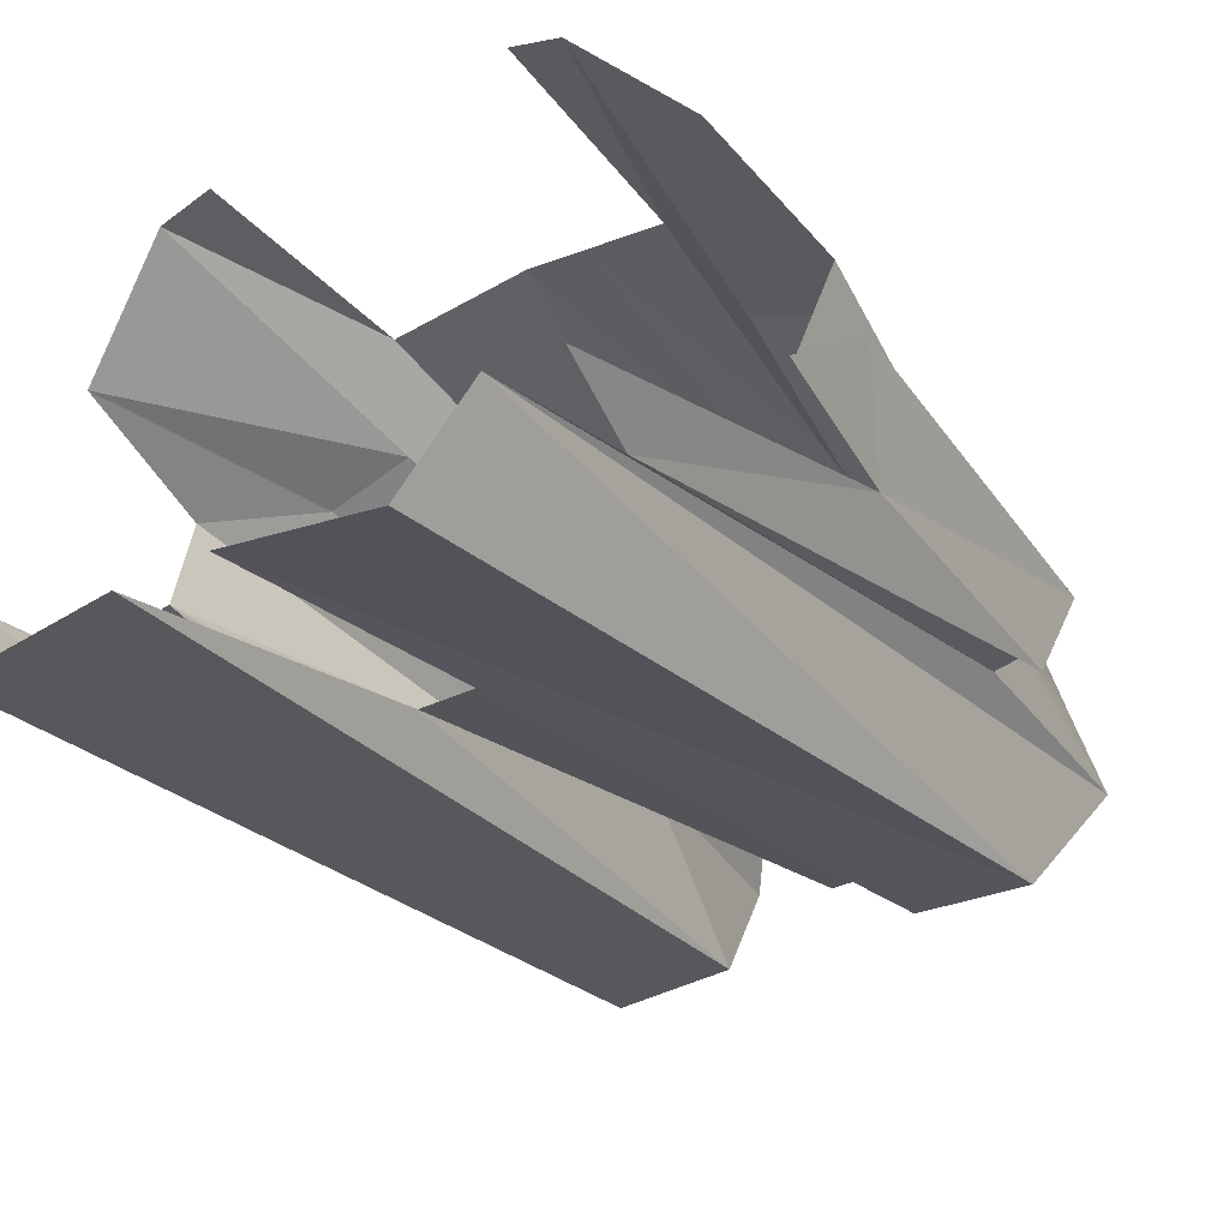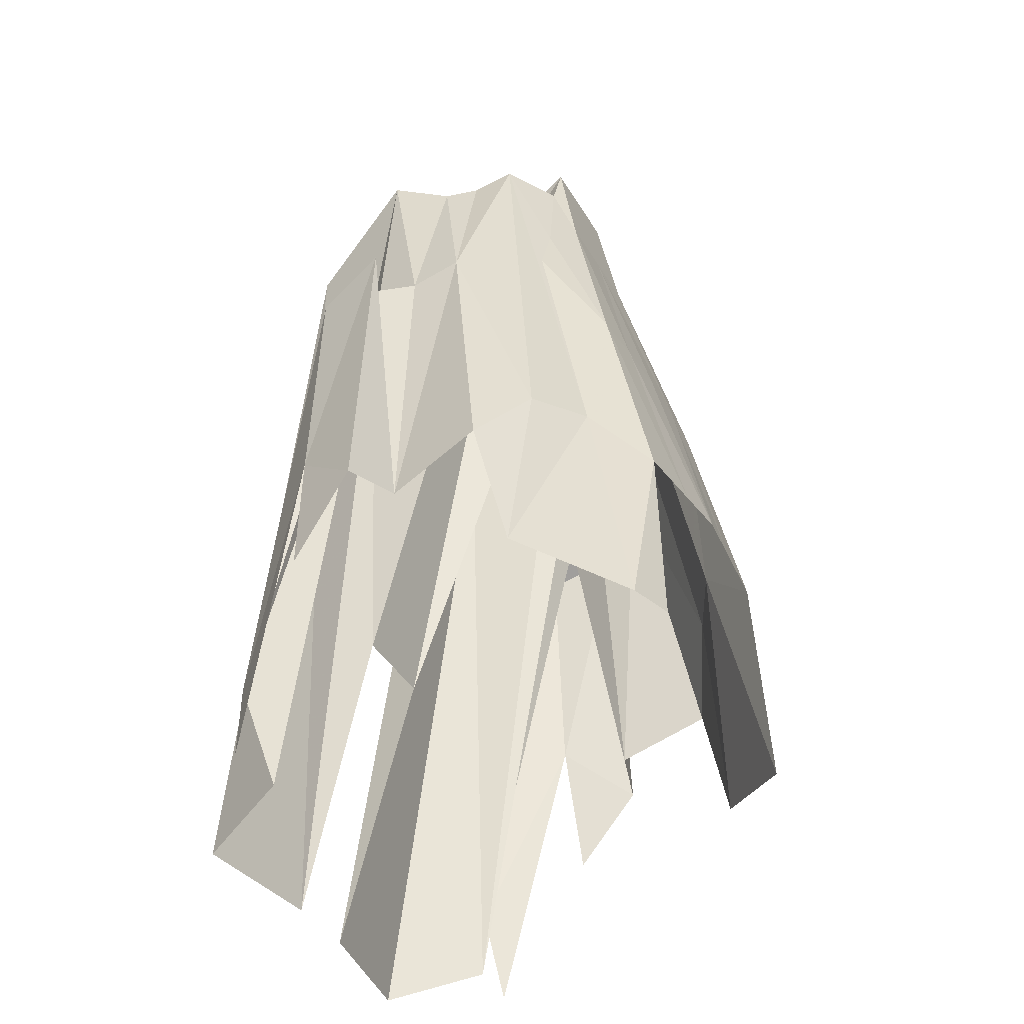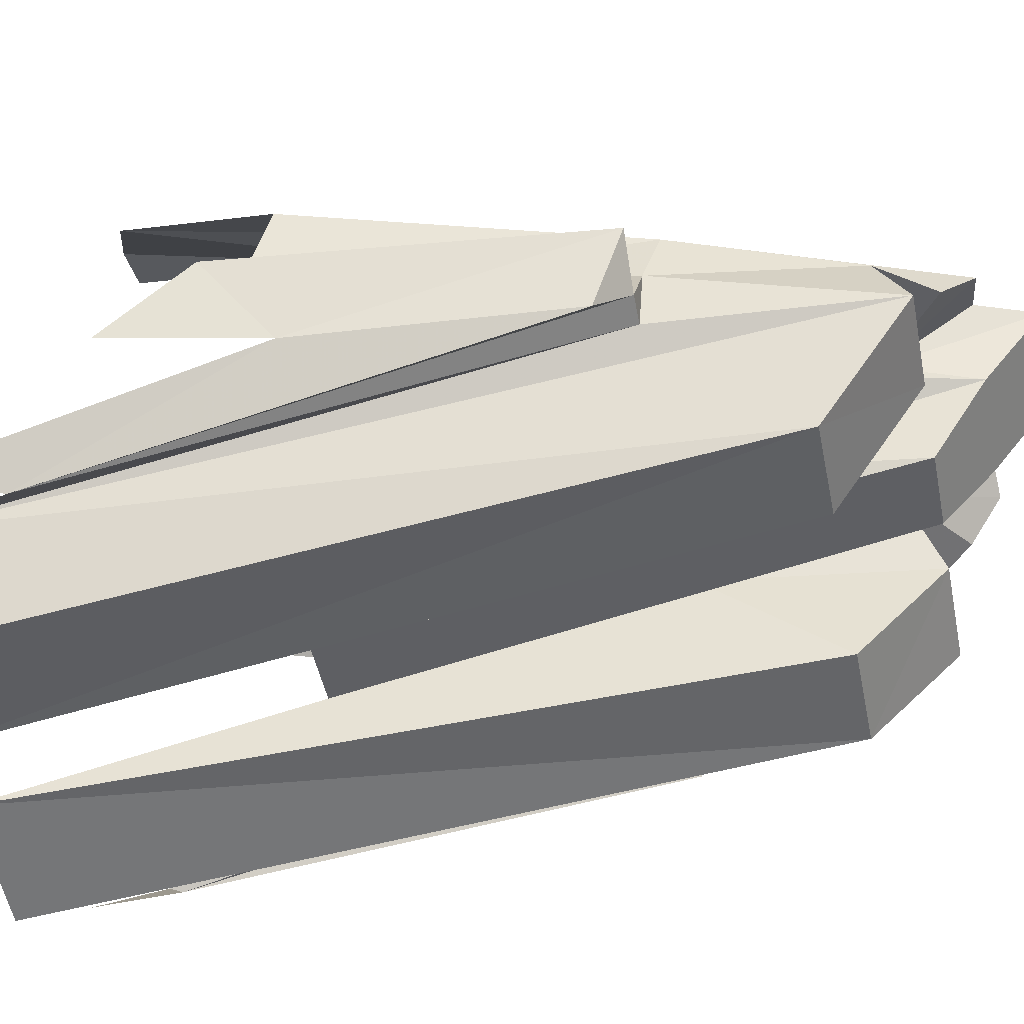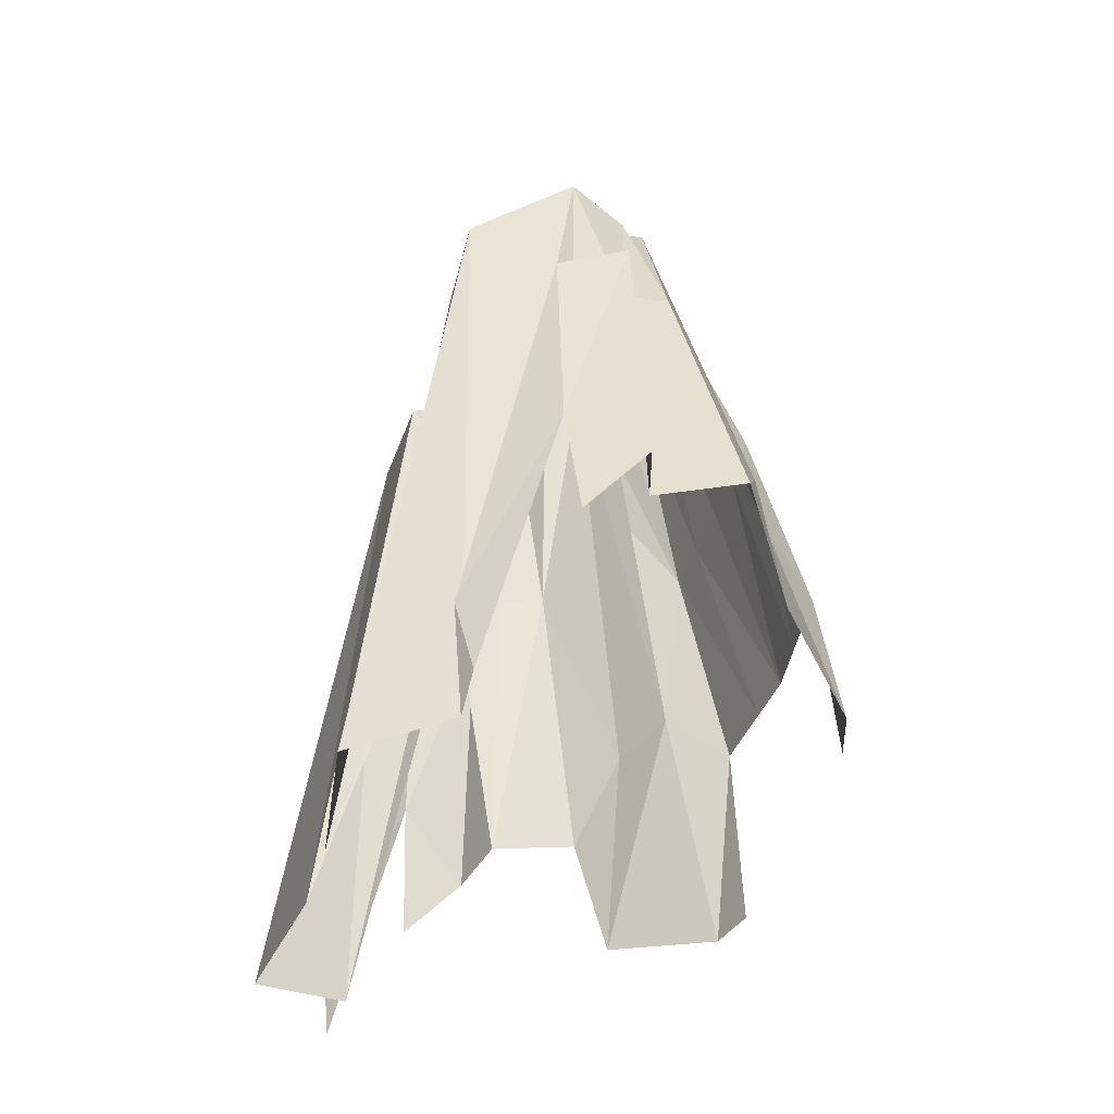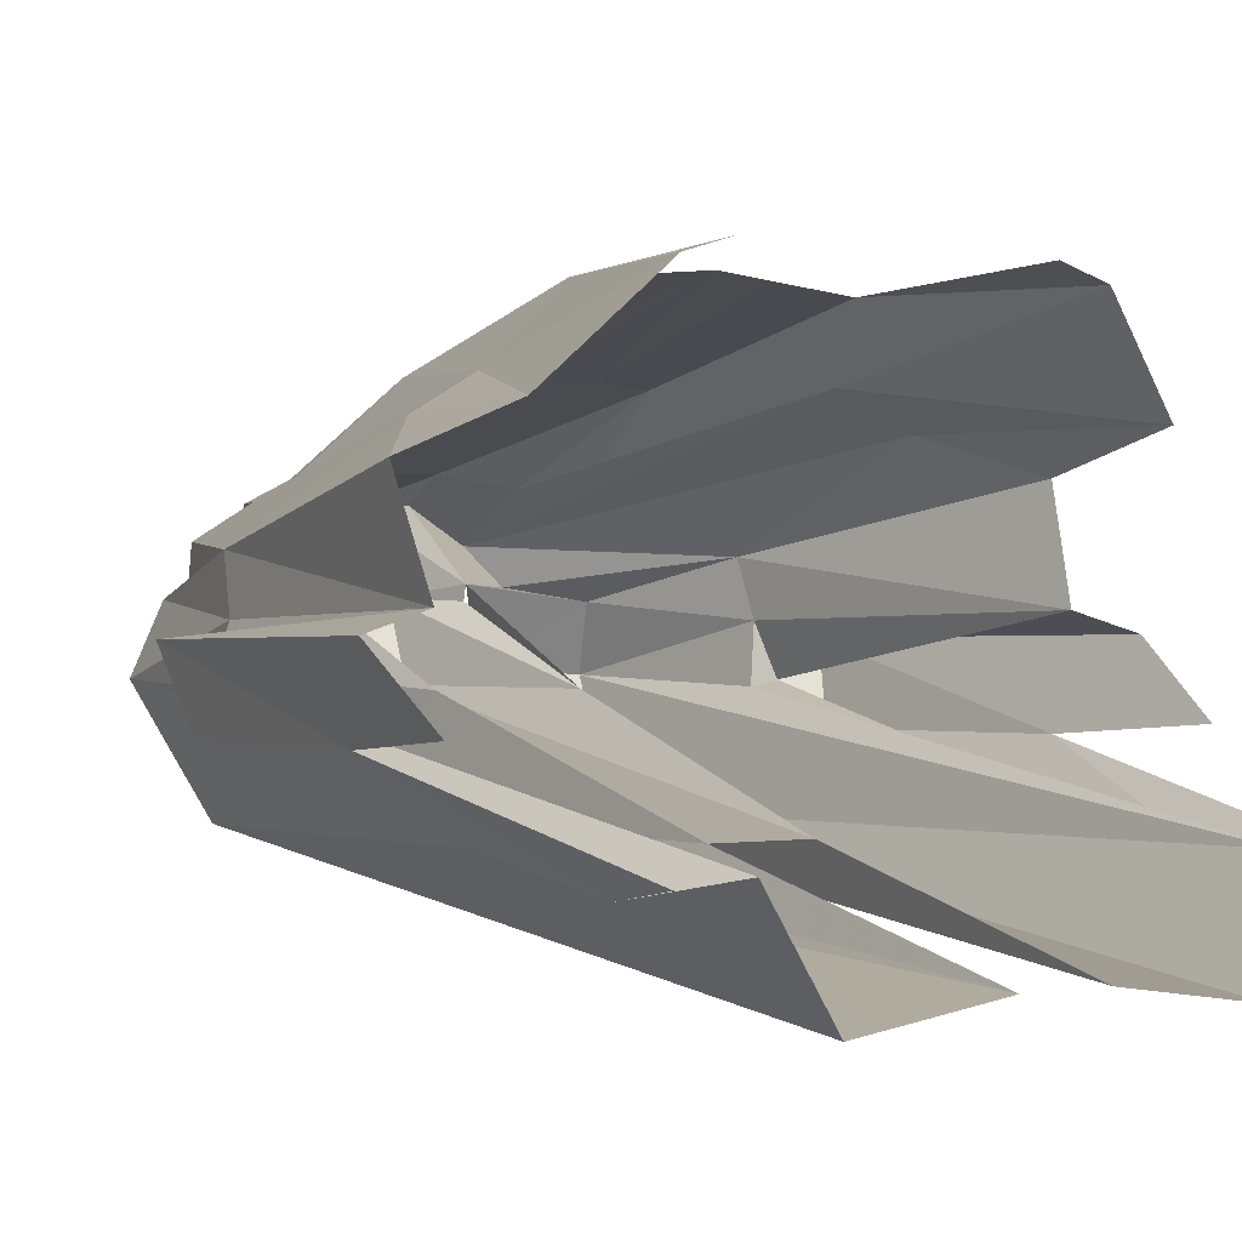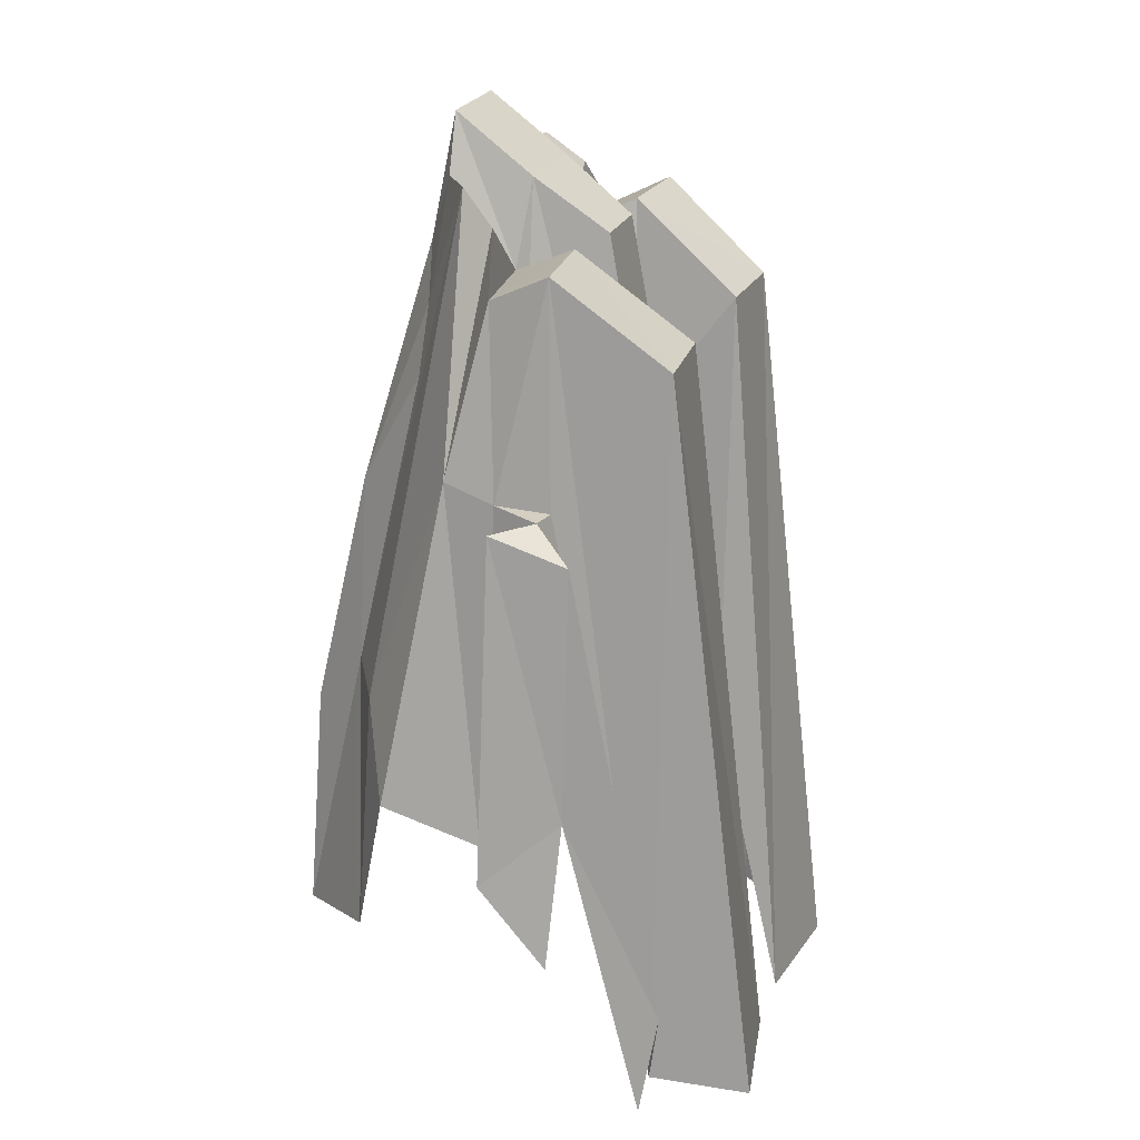
<metadata>
{"format":"obj","ext":"obj","renderer":"f3d","projection":"perspective","resolution":1024,"background":"white","views":[{"elev":-32.8,"azim":-145.8,"up":"+Y"},{"elev":-40.7,"azim":117.8,"up":"+Z"},{"elev":-47.0,"azim":-78.6,"up":"+Y"},{"elev":-46.1,"azim":73.2,"up":"+Z"},{"elev":-0.1,"azim":145.6,"up":"+Y"},{"elev":22.2,"azim":-72.9,"up":"+Z"}]}
</metadata>
<code>
g mca002_rl_skin
v -0.9157 0.4388 2.65
v -0.7748 0.1787 1.956
v -0.8399 0.222 1.664
v -0.867 0.4334 3.425
v -0.7857 0.5526 3.517
v -0.9157 0.6556 3.517
v -1.013 0.6664 2.46
v -0.9808 0.4713 2.2
v -0.829 0.7206 2.487
v -0.7044 0.5364 3.517
v -0.6556 0.2383 1.664
v -0.726 0.6989 3.533
v -0.6447 0.558 4.189
v -0.7098 0.8561 3.582
v -0.867 1.019 2.596
v -0.5635 0.222 3.918
v -0.5255 -0.05437 1.577
v -0.1136 0.005241 1.577
v -0.6068 0.7477 4.097
v -0.3304 0.5797 4.189
v -0.2545 0.2383 3.918
v -0.1407 0.2329 2.531
v -0.2003 0.5364 3.517
v -0.1191 0.5364 4.189
v 0.1194 0.5364 4.189
v -0.2329 0.7911 4.086
v 0.1411 0.2329 2.531
v 0.2007 0.5364 3.517
v -0.4551 0.7857 4.265
v -0.3954 0.894 4.363
v -0.222 0.997 4.352
v 0.2549 0.2383 3.918
v 0.1194 0.005241 1.577
v 0.3308 0.5797 4.189
v 0.2332 0.7911 4.086
v 0.5692 0.222 3.918
v 0.5313 -0.05437 1.577
v 0.6559 0.2383 1.664
v 0.6505 0.558 4.189
v -0.6718 1.122 2.851
v -0.8236 1.116 2.157
v -0.4767 1.225 2.888
v -0.5472 1.393 2.054
v -0.3304 1.03 3.994
v -0.1841 1.067 4.151
v -0.157 0.997 4.531
v 0.1628 0.997 4.531
v 0.1899 1.067 4.151
v 0.2278 0.997 4.352
v 0.3308 1.03 3.994
v -0.3792 1.409 2.693
v -0.4063 1.436 2.054
v -0.3413 1.246 3.43
v 0.3958 0.894 4.363
v 0.4771 1.225 2.888
v 0.4554 0.7857 4.265
v 0.6072 0.7477 4.097
v 0.7156 0.8561 3.582
v 0.7264 0.6989 3.533
v 0.6722 1.122 2.851
v 0.7047 0.5364 3.517
v 0.7752 0.1787 1.956
v 0.786 0.5526 3.517
v 0.8294 0.7206 2.487
v 0.8673 1.019 2.596
v 0.824 1.116 2.157
v 0.5476 1.393 2.054
v 0.3795 1.409 2.693
v 0.3416 1.246 3.43
v 0.4066 1.436 2.054
v 0.9161 0.6556 3.517
v 1.014 0.6664 2.46
v 0.8673 0.4334 3.425
v 0.9215 0.4388 2.65
v 0.9811 0.4713 2.2
v 0.8402 0.222 1.664
v 0.2332 0.7911 4.086
v 0.1628 0.997 4.531
v 0.2278 0.997 4.352
v 0.1628 0.7586 4.352
v 0.0001787 0.7586 4.352
v 0.2332 0.7477 4.097
v 0.2007 0.5364 3.517
v 0.1194 0.5364 4.189
v 0.0001787 0.997 4.531
v 0.0001787 0.5364 4.189
v -0.1191 0.5364 4.189
v -0.157 0.997 4.531
v -0.1624 0.7586 4.352
v -0.2003 0.5364 3.517
v -0.2329 0.7477 4.097
v -0.2329 0.7911 4.086
v -0.222 0.997 4.352
v 0.3416 1.246 3.43
v 0.1628 1.431 2.693
v 0.3795 1.409 2.693
v 0.179 1.257 3.43
v 0.0001787 1.447 2.693
v 0.1899 1.067 4.151
v 0.3308 1.03 3.994
v 0.4121 1.035 3.794
v 0.4771 1.225 2.888
v 0.0001787 1.067 4.151
v 0.0001787 1.263 3.43
v -0.1787 1.257 3.43
v -0.1624 1.431 2.693
v -0.1841 1.067 4.151
v -0.3413 1.246 3.43
v -0.3792 1.409 2.693
v -0.3304 1.03 3.994
v -0.4117 1.035 3.794
v -0.4767 1.225 2.888
g mca002_rl_skin_0
f 3 2 1
f 4 1 2
f 4 2 5
f 4 6 1
f 6 4 5
f 1 6 7
f 8 1 7
f 9 7 6
f 9 6 5
f 5 2 10
f 11 10 2
f 5 12 9
f 5 10 12
f 10 11 13
f 13 12 10
f 12 14 9
f 9 14 15
f 16 13 11
f 17 16 11
f 17 18 16
f 19 12 13
f 19 14 12
f 13 16 20
f 13 20 19
f 21 16 18
f 21 20 16
f 22 21 18
f 20 21 23
f 22 23 21
f 23 22 24
f 25 24 22
f 26 20 23
f 26 19 20
f 22 27 25
f 27 28 25
f 29 19 26
f 19 29 14
f 26 30 29
f 14 29 30
f 30 26 31
f 27 32 28
f 27 33 32
f 34 28 32
f 34 35 28
f 32 33 36
f 32 36 34
f 37 36 33
f 36 37 38
f 39 34 36
f 36 38 39
f 14 30 40
f 15 14 40
f 15 40 41
f 40 42 41
f 42 40 30
f 43 41 42
f 44 42 30
f 30 31 44
f 45 44 31
f 46 45 31
f 47 45 46
f 48 45 47
f 48 47 49
f 48 49 50
f 42 51 43
f 52 43 51
f 53 51 42
f 54 50 49
f 35 54 49
f 50 54 55
f 35 56 54
f 56 35 57
f 35 34 57
f 39 57 34
f 56 58 54
f 57 58 56
f 59 57 39
f 58 57 59
f 55 54 60
f 58 60 54
f 59 39 61
f 61 39 38
f 38 62 61
f 61 63 59
f 63 61 62
f 59 64 58
f 63 64 59
f 65 60 58
f 64 65 58
f 60 65 66
f 60 66 55
f 67 55 66
f 55 67 68
f 68 69 55
f 70 68 67
f 71 64 63
f 64 71 72
f 73 63 62
f 73 71 63
f 71 74 72
f 71 73 74
f 73 62 74
f 74 75 72
f 76 74 62
f 79 78 77
f 80 77 78
f 80 78 81
f 80 82 77
f 82 80 83
f 84 83 80
f 80 81 84
f 85 81 78
f 86 84 81
f 86 81 87
f 85 88 81
f 89 87 81
f 89 81 88
f 87 89 90
f 91 90 89
f 91 89 92
f 89 88 92
f 93 92 88
f 96 95 94
f 97 94 95
f 95 98 97
f 97 99 94
f 100 94 99
f 100 101 94
f 102 94 101
f 99 97 103
f 104 97 98
f 104 103 97
f 104 98 105
f 104 105 103
f 106 105 98
f 107 103 105
f 105 106 108
f 105 108 107
f 109 108 106
f 110 107 108
f 110 108 111
f 112 111 108

</code>
